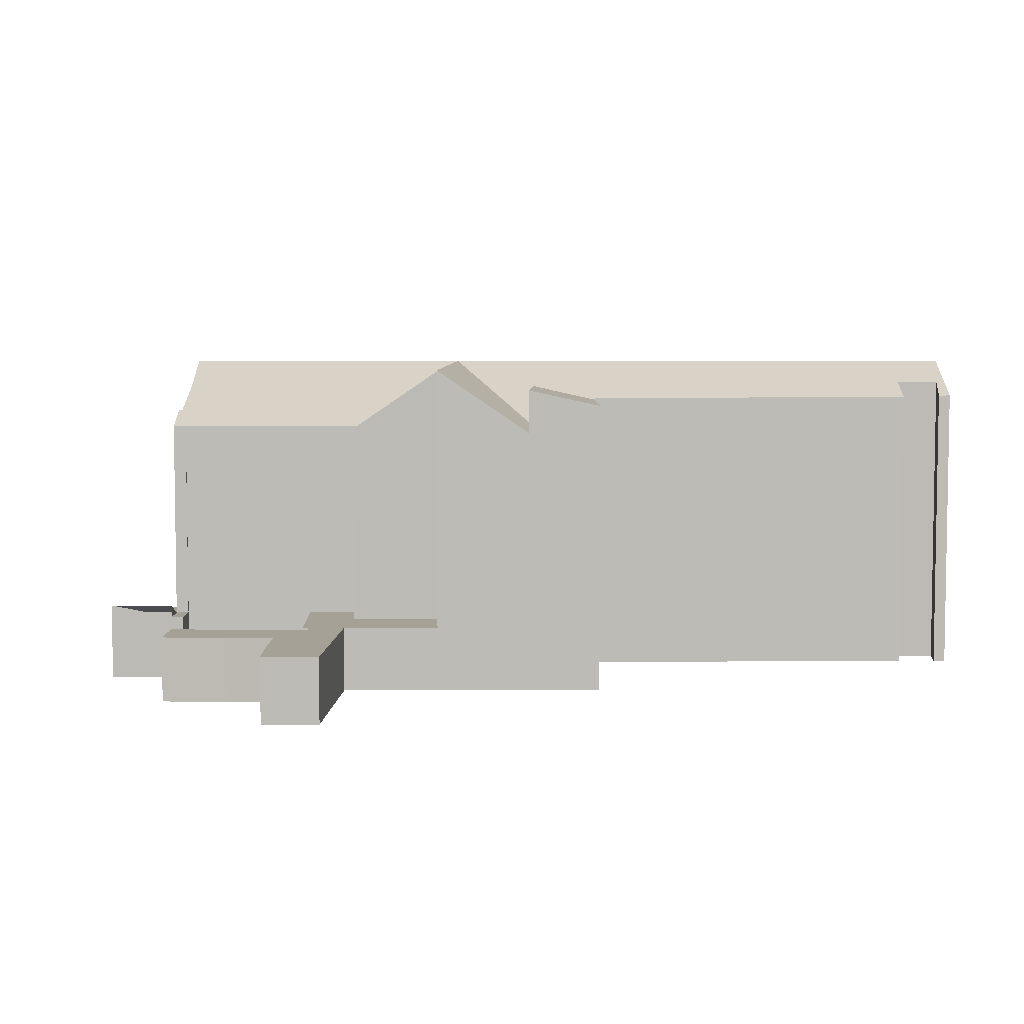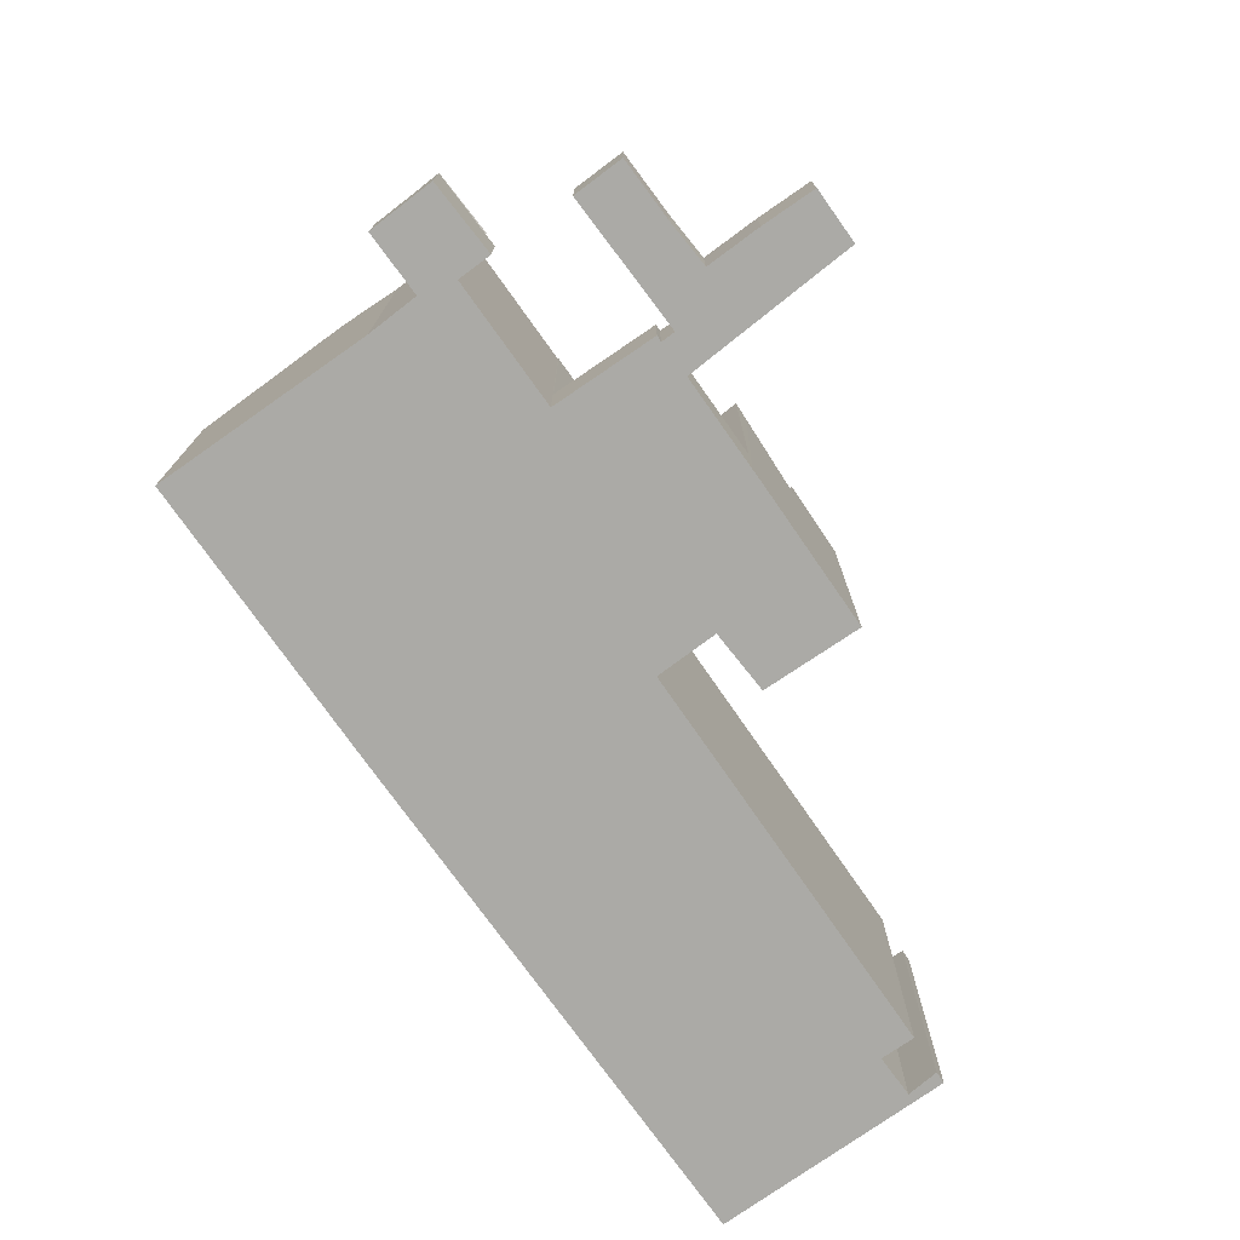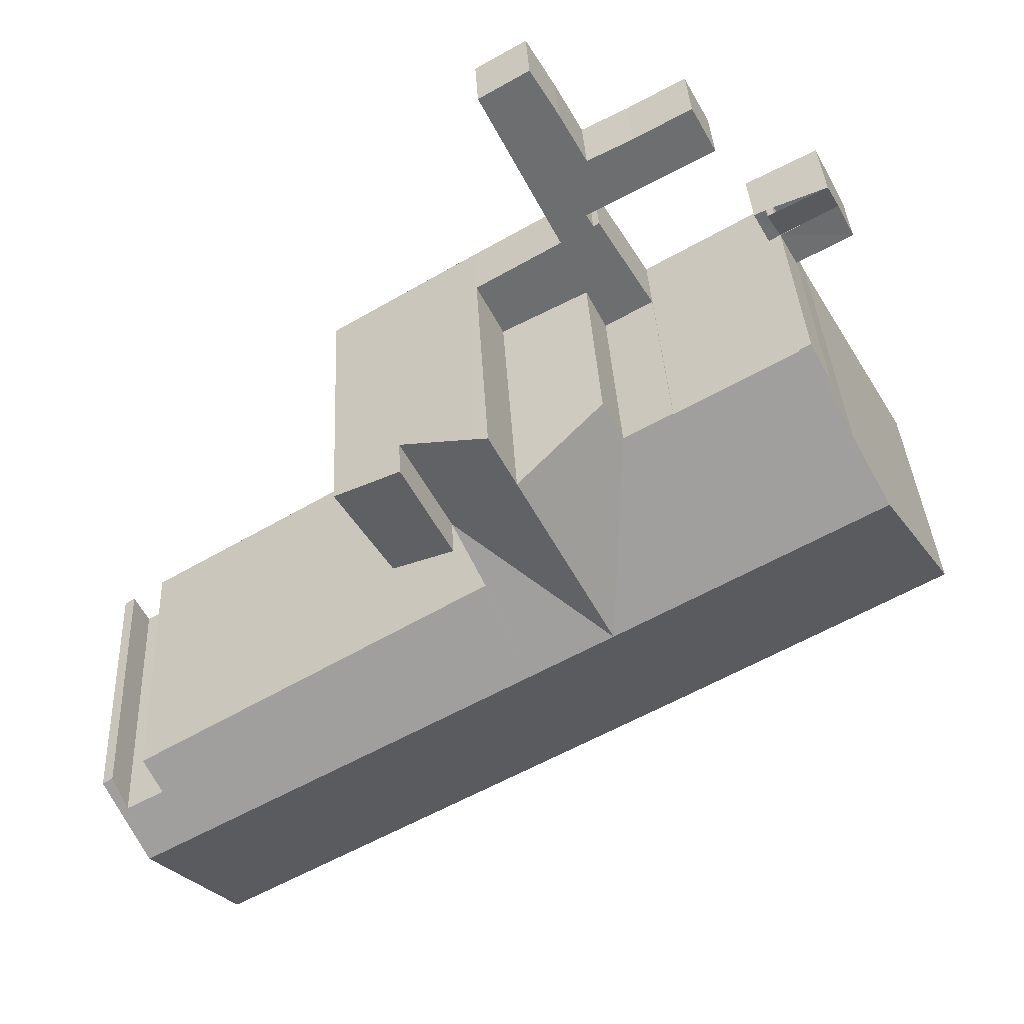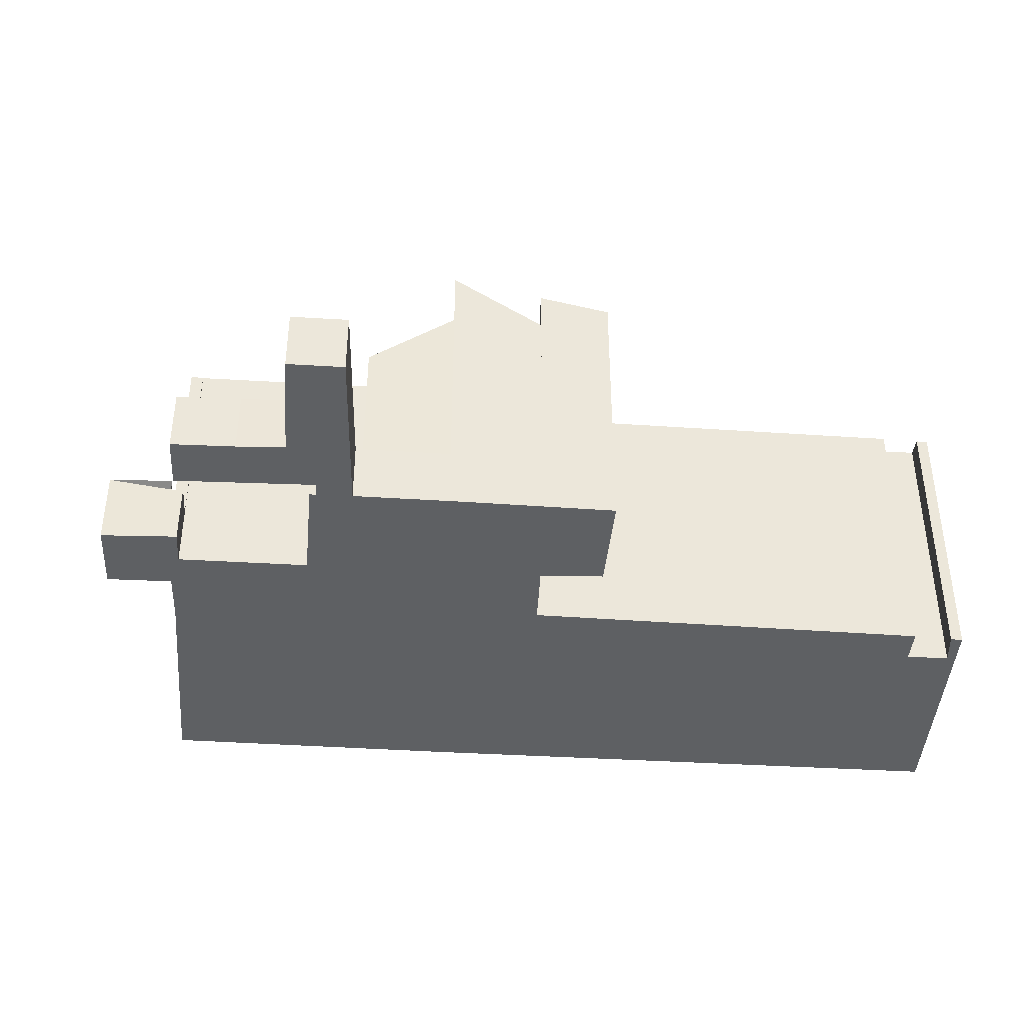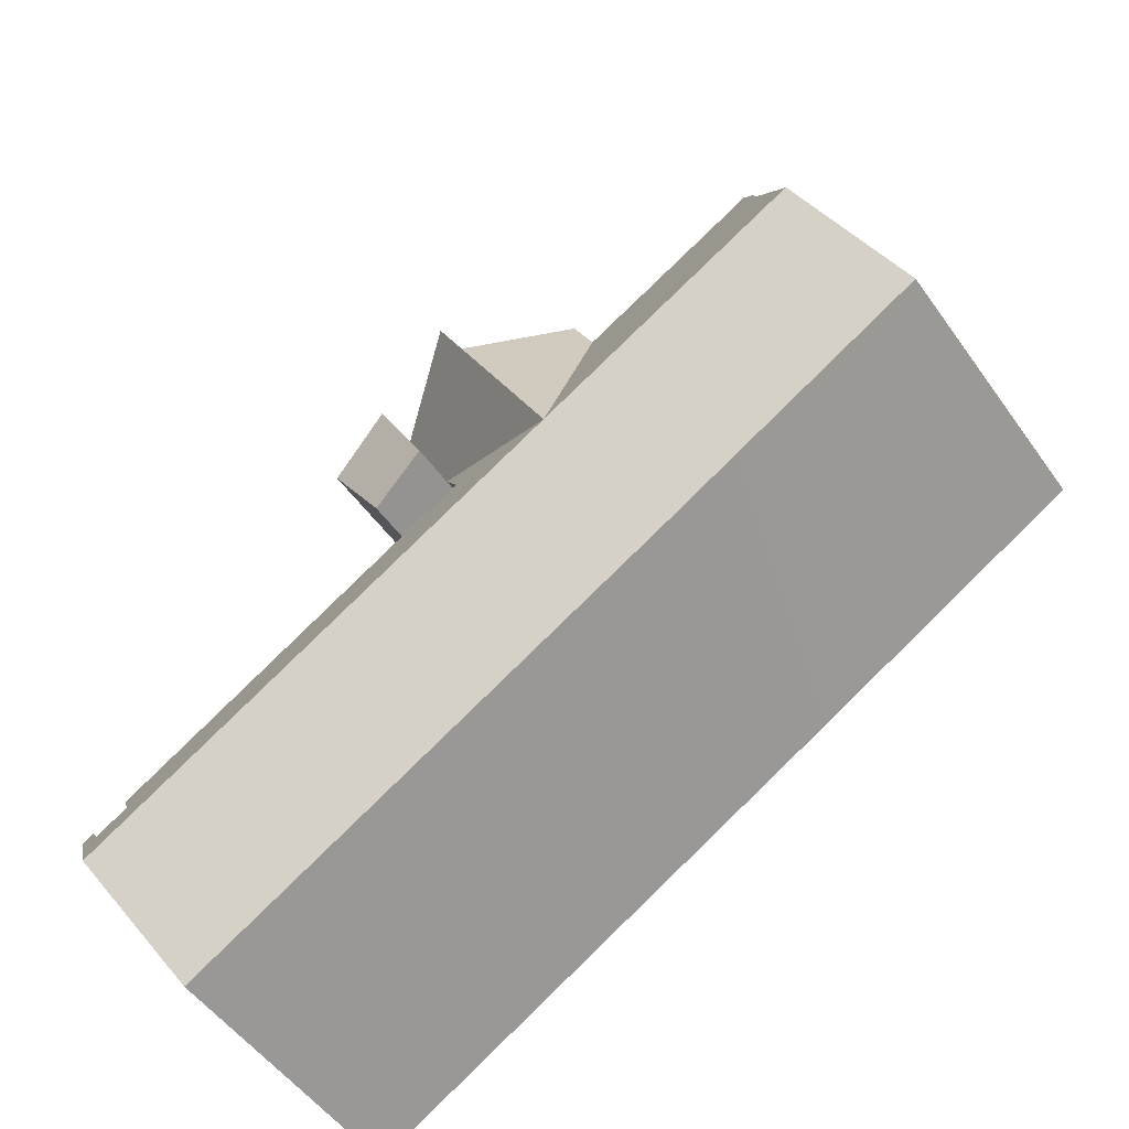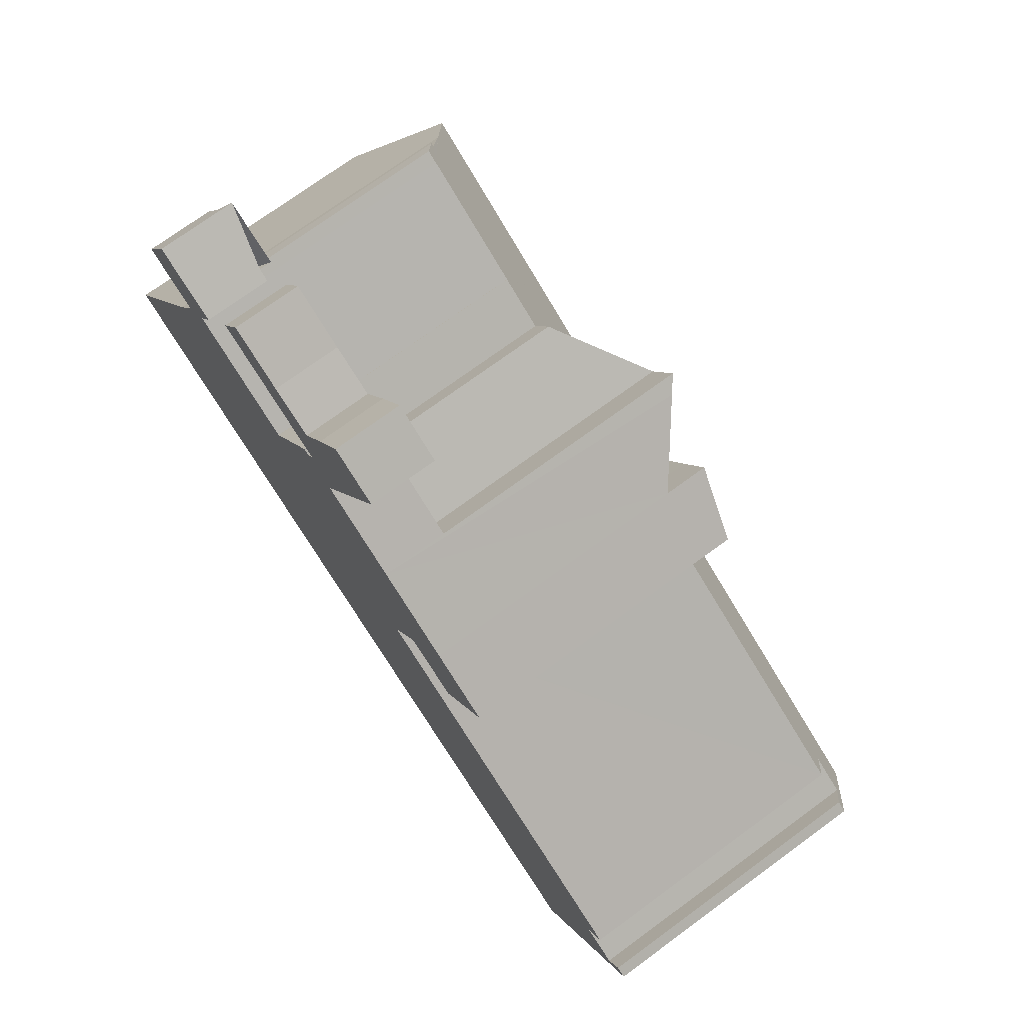
<metadata>
{"format":"obj","ext":"obj","renderer":"f3d","projection":"perspective","resolution":1024,"background":"white","views":[{"elev":6.0,"azim":30.3,"up":"+Y"},{"elev":-75.7,"azim":-24.4,"up":"+Y"},{"elev":36.1,"azim":177.1,"up":"+Z"},{"elev":-42.5,"azim":26.0,"up":"+Y"},{"elev":-51.0,"azim":-146.0,"up":"+Z"},{"elev":72.9,"azim":53.7,"up":"+Z"}]}
</metadata>
<code>
v  22.6 11.66 3.712
v  21.13 12.27 6.843
v  23.61 11.64 5.355
v  20.18 12.26 4.974
v  21.51 11.68 1.948
v  19.23 12.25 3.118
v  19.23 -1.909e-16 3.118
v  21.13 -4.19e-16 6.843
v  20.18 -3.046e-16 4.974
v  23.61 -3.279e-16 5.355
v  21.51 -1.193e-16 1.948
v  22.6 -2.273e-16 3.712
v  6.058 2.574 10.79
v  7.131 2.579 11.68
v  6.477 2.579 10.52
v  6.697 2.579 11.91
v  3.177 2.579 10.71
v  6.044 2.569 10.77
v  5.326 2.579 9.513
v  4.96 2.579 11.4
v  3.876 2.59 12.03
v  4.439 3.045 13.09
v  4.474 3.046 13.07
v  6.697 3.067 11.91
v  4.439 -8.016e-16 13.09
v  7.131 -7.154e-16 11.68
v  4.474 -8.005e-16 13.07
v  6.697 -7.293e-16 11.91
v  6.477 -6.44e-16 10.52
v  5.326 -5.825e-16 9.513
v  6.044 -6.595e-16 10.77
v  3.177 -6.559e-16 10.71
v  3.876 -7.366e-16 12.03
v  18.51 12.63 8.417
v  16.89 13.09 6.695
v  17.94 13.09 8.752
v  21.13 10.55 6.843
v  16.02 13.09 4.974
v  20.18 10.55 4.974
v  13.19 13.09 -0.582
v  19.23 10.55 3.118
v  19.23 10.55 3.108
v  31.78 13.09 -11.39
v  33.09 11.7 -8.212
v  33.49 11.71 -8.467
v  32.54 12.22 -9.382
v  31.07 12.23 -8.545
v  18.35 13.09 -3.58
v  20.21 11.59 -0.408
v  18.09 11.57 0.864
v  16.41 13.09 -2.451
v  18.01 11.57 0.91
v  31.79 11.66 -7.361
v  9.974 13.09 1.287
v  10.21 10.56 -6.002
v  7.205 10.57 -4.234
v  13.58 10.57 -7.944
v  13.6 10.57 -7.96
v  15.23 10.57 -8.898
v  28.7 10.59 -16.68
v  28.84 10.71 -16.42
v  7.175 10.57 -4.217
v  0.2 10.75 0.339
v  0 10.59 6.483e-16
v  3.109 13.09 5.276
v  6.477 10.55 10.52
v  5.326 11.14 9.513
v  6.044 10.55 10.77
v  5.448 11.14 9.445
v  4.478 11.99 7.599
v  6.457 10.56 10.48
v  10.96 10.56 7.876
v  10.98 10.55 7.903
v  12.8 10.55 6.843
v  13.6 10.55 8.415
v  16.89 -4.099e-16 6.695
v  13.6 -5.153e-16 8.415
v  17.94 -5.359e-16 8.752
v  18.51 -5.154e-16 8.417
v  18.01 -5.572e-17 0.91
v  18.09 -5.29e-17 0.864
v  31.79 4.507e-16 -7.361
v  20.21 2.498e-17 -0.408
v  31.07 5.232e-16 -8.545
v  32.54 5.745e-16 -9.382
v  33.49 5.185e-16 -8.467
v  33.09 5.028e-16 -8.212
v  6.457 -6.418e-16 10.48
v  10.96 -4.823e-16 7.876
v  10.98 -4.839e-16 7.903
v  12.8 -4.19e-16 6.843
v  0 0 0
v  4.478 -4.653e-16 7.599
v  3.109 -3.231e-16 5.276
v  0.2 -2.076e-17 0.339
v  5.448 -5.783e-16 9.445
v  19.23 10.54 3.118
v  19.23 -1.903e-16 3.108
v  28.7 1.021e-15 -16.68
v  31.78 6.973e-16 -11.39
v  28.84 1.006e-15 -16.42
v  15.23 5.448e-16 -8.898
v  13.6 4.874e-16 -7.96
v  13.58 4.864e-16 -7.944
v  10.21 3.675e-16 -6.002
v  7.205 2.593e-16 -4.234
v  7.175 2.582e-16 -4.217
v  17.82 2.579 16.92
v  14.77 2.579 16.17
v  15.89 2.579 18.04
v  14.64 2.579 10.69
v  13.69 2.579 14.22
v  13.66 2.579 11.87
v  13.38 2.579 11.38
v  11.96 2.579 15.1
v  8.782 2.579 14.53
v  9.76 2.579 16.32
v  10.98 2.579 7.903
v  13.17 2.579 11.51
v  13.6 2.579 8.415
v  17.94 2.579 8.752
v  16.89 2.579 6.695
v  12.8 2.579 6.843
v  13.66 -7.268e-16 11.87
v  8.782 -8.894e-16 14.53
v  17.82 -1.036e-15 16.92
v  14.64 -6.543e-16 10.69
v  13.17 -7.05e-16 11.51
v  13.38 -6.965e-16 11.38
v  9.76 -9.991e-16 16.32
v  13.69 -8.71e-16 14.22
v  14.77 -9.9e-16 16.17
v  15.89 -1.105e-15 18.04
v  11.96 -9.245e-16 15.1
g defaultobject
f 1 2 3
f 2 1 4
f 4 1 5
f 4 5 6
f 7 4 6
f 4 7 2
f 2 7 8
f 8 7 9
f 8 3 2
f 3 8 10
f 10 1 3
f 1 10 5
f 5 10 11
f 11 10 12
f 5 7 6
f 7 5 11
f 9 10 8
f 10 9 7
f 10 7 12
f 12 7 11
f 13 14 15
f 14 13 16
f 17 18 19
f 18 17 20
f 20 17 21
f 22 20 21
f 20 22 23
f 20 23 24
f 24 13 20
f 13 24 16
f 22 16 23
f 16 22 25
f 16 25 14
f 14 25 26
f 26 25 27
f 26 27 28
f 26 15 14
f 15 26 29
f 18 30 19
f 30 18 31
f 29 18 15
f 18 29 31
f 30 17 19
f 17 30 32
f 32 21 17
f 21 32 22
f 22 32 25
f 25 32 33
f 26 31 29
f 31 26 33
f 33 26 25
f 25 26 27
f 27 26 28
f 30 33 32
f 33 30 31
f 34 35 36
f 35 34 37
f 35 37 38
f 38 37 39
f 38 39 40
f 40 39 41
f 40 41 42
f 43 44 45
f 44 43 46
f 46 43 47
f 47 43 48
f 47 48 49
f 49 48 50
f 50 48 51
f 50 51 52
f 52 40 42
f 40 52 51
f 49 53 47
f 54 55 56
f 55 54 57
f 57 54 40
f 57 40 58
f 58 40 59
f 59 40 51
f 59 51 60
f 60 51 48
f 60 48 61
f 61 48 43
f 54 56 62
f 63 62 64
f 62 63 54
f 54 63 65
f 66 67 68
f 67 66 69
f 69 66 70
f 70 54 65
f 54 70 71
f 71 70 66
f 54 71 72
f 54 72 73
f 54 73 74
f 54 74 40
f 35 74 75
f 74 35 38
f 74 38 40
f 75 76 35
f 76 75 77
f 78 34 36
f 34 78 37
f 37 78 8
f 8 78 79
f 80 50 52
f 50 80 49
f 49 80 53
f 53 80 81
f 53 81 82
f 82 81 83
f 84 46 47
f 46 84 85
f 44 86 45
f 86 44 87
f 31 66 68
f 66 31 29
f 88 72 71
f 72 88 89
f 90 74 73
f 74 90 91
f 76 36 35
f 36 76 78
f 85 44 46
f 44 85 87
f 92 63 64
f 63 92 65
f 65 92 70
f 70 92 93
f 93 92 94
f 94 92 95
f 93 69 70
f 69 93 96
f 30 68 67
f 68 30 31
f 89 73 72
f 73 89 90
f 91 75 74
f 75 91 77
f 8 39 37
f 39 8 97
f 97 98 42
f 98 97 7
f 7 97 8
f 7 8 9
f 42 80 52
f 80 42 98
f 53 84 47
f 84 53 82
f 86 43 45
f 43 86 61
f 61 86 60
f 60 86 99
f 99 86 100
f 99 100 101
f 66 88 71
f 88 66 29
f 99 59 60
f 59 99 102
f 59 102 58
f 58 102 57
f 57 102 55
f 55 102 103
f 55 103 56
f 56 103 104
f 56 104 105
f 56 105 62
f 62 105 64
f 64 105 106
f 64 106 107
f 64 107 92
f 69 30 67
f 30 69 96
f 30 29 31
f 29 30 96
f 29 96 88
f 88 96 89
f 89 96 93
f 89 93 94
f 89 94 95
f 89 95 92
f 89 92 107
f 89 107 91
f 91 107 76
f 76 79 78
f 79 76 8
f 8 76 107
f 8 107 106
f 8 106 105
f 8 105 9
f 9 105 7
f 7 105 80
f 80 105 104
f 80 104 81
f 81 104 83
f 83 104 82
f 82 104 103
f 82 103 102
f 82 102 84
f 84 102 99
f 84 99 85
f 85 99 101
f 85 101 100
f 85 86 87
f 86 85 100
f 76 77 91
f 91 90 89
f 108 109 110
f 109 108 111
f 109 111 112
f 112 111 113
f 113 111 114
f 115 116 117
f 116 115 113
f 113 115 112
f 114 118 119
f 118 114 111
f 118 111 120
f 120 111 121
f 120 121 122
f 123 118 120
f 76 120 122
f 120 76 77
f 91 118 123
f 118 91 90
f 124 116 113
f 116 124 125
f 77 123 120
f 123 77 91
f 126 111 108
f 111 126 127
f 78 122 121
f 122 78 76
f 90 119 118
f 119 90 128
f 129 113 114
f 113 129 124
f 125 117 116
f 117 125 130
f 131 109 112
f 109 131 132
f 132 110 109
f 110 132 133
f 128 114 119
f 114 128 129
f 130 115 117
f 115 130 134
f 134 112 115
f 112 134 131
f 133 108 110
f 108 133 126
f 127 121 111
f 121 127 78
f 125 134 130
f 134 125 131
f 132 126 133
f 126 132 127
f 127 132 131
f 127 131 124
f 124 131 125
f 127 124 129
f 90 129 128
f 129 90 127
f 127 90 77
f 127 77 78
f 77 90 91
f 76 78 77

</code>
